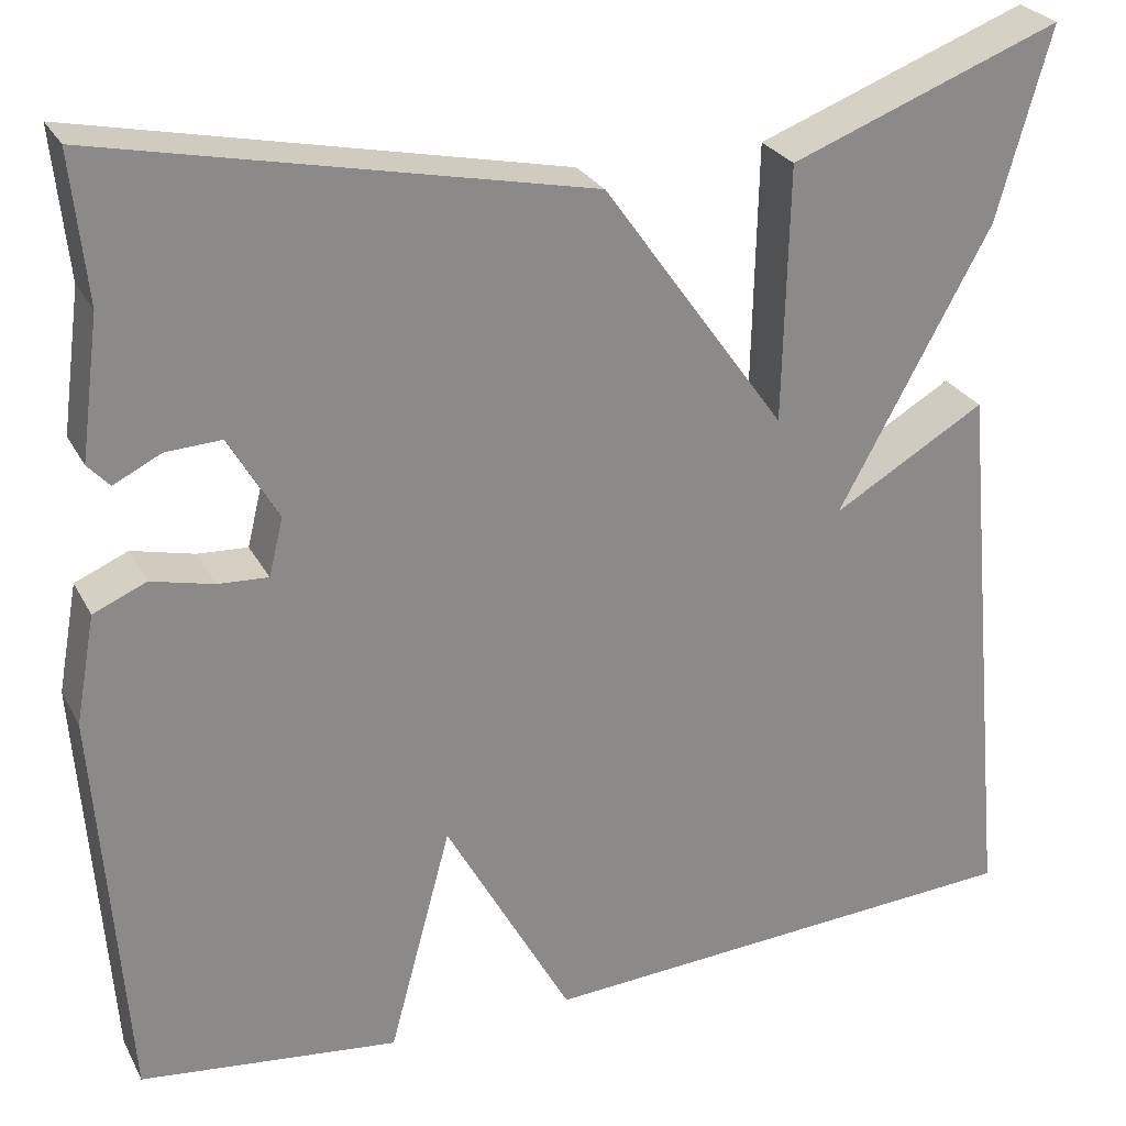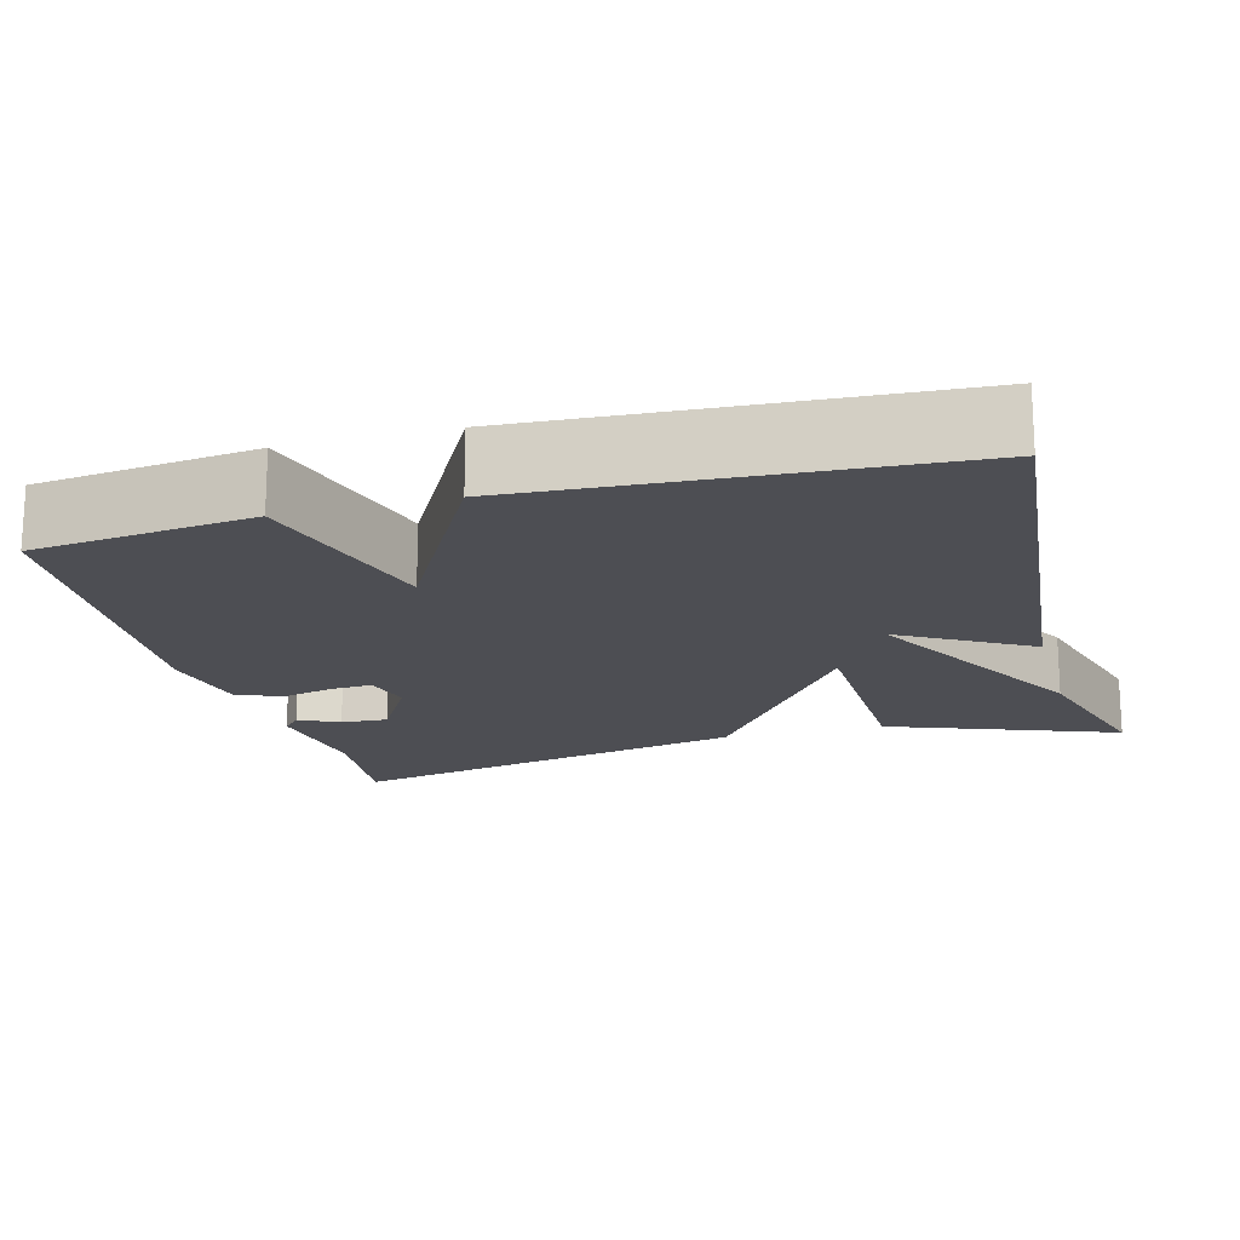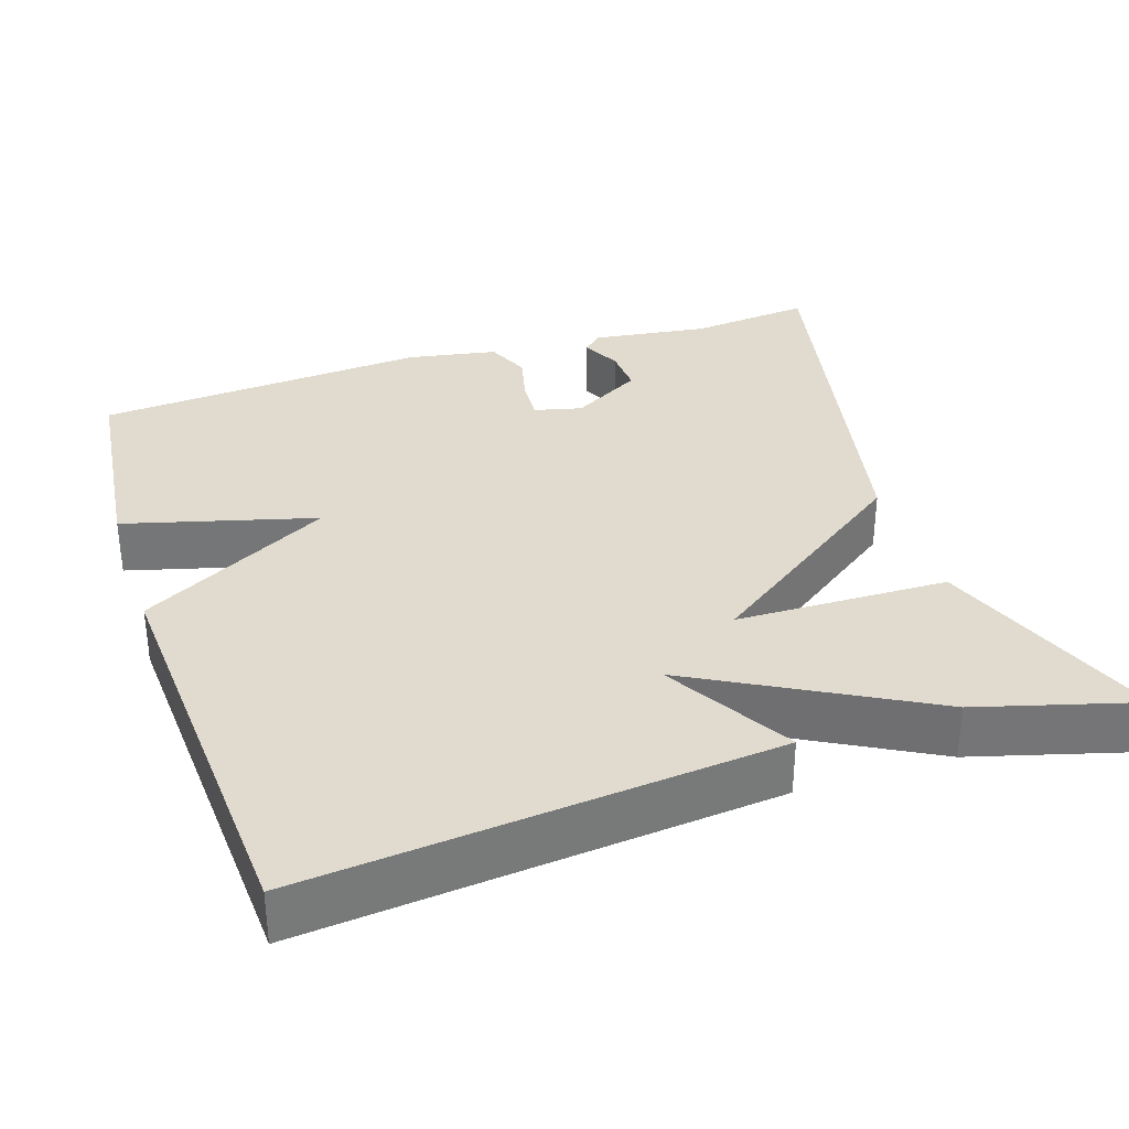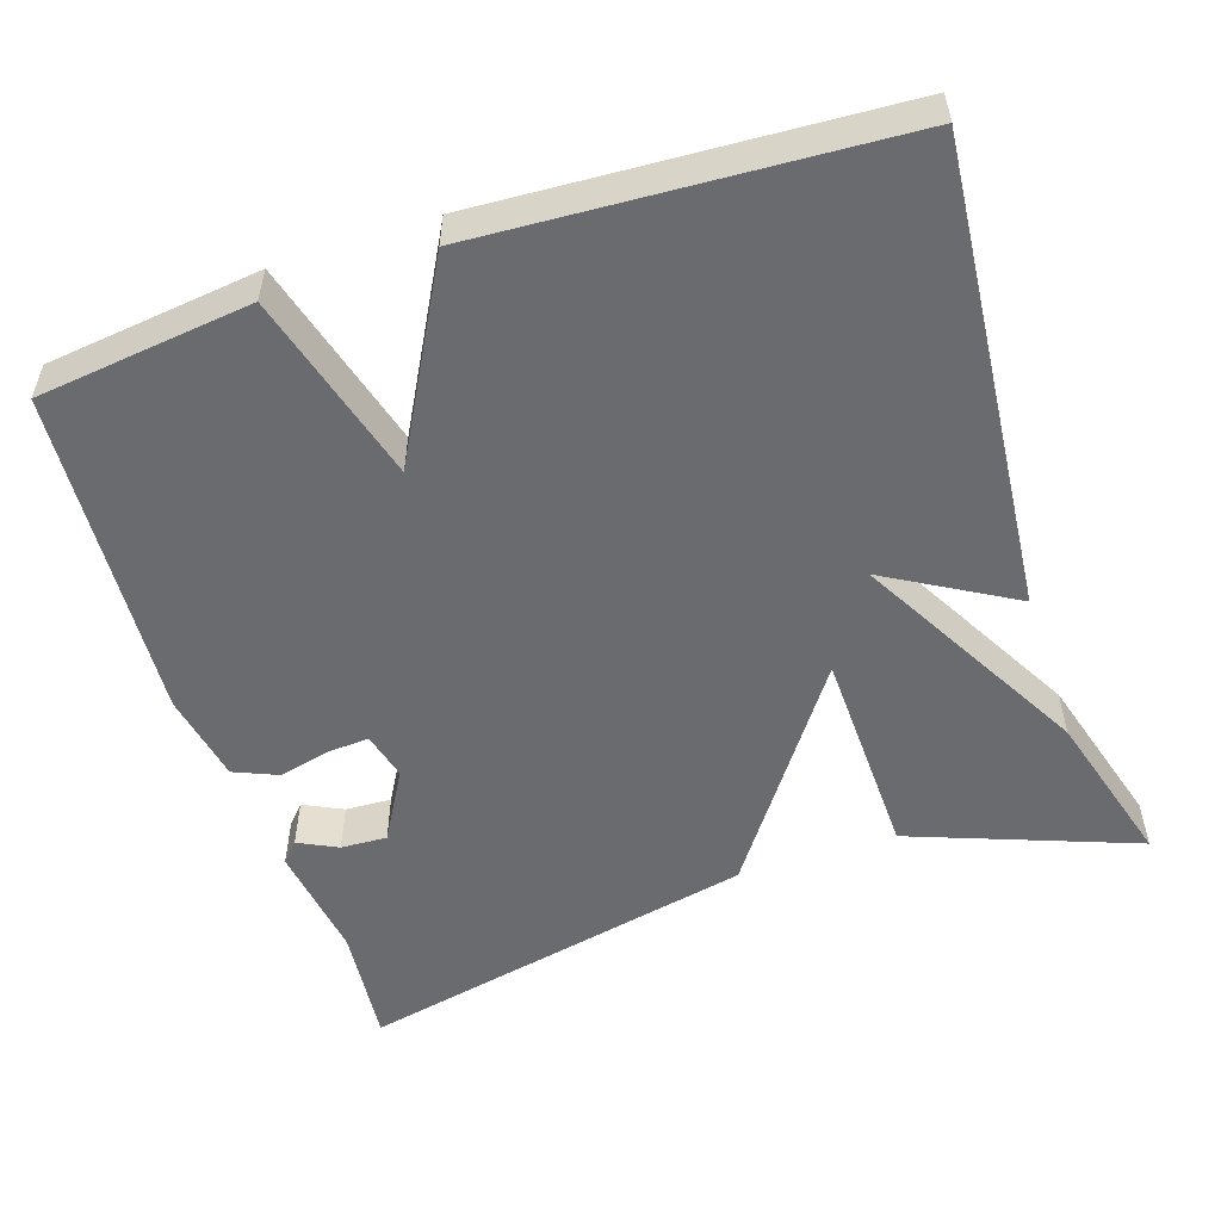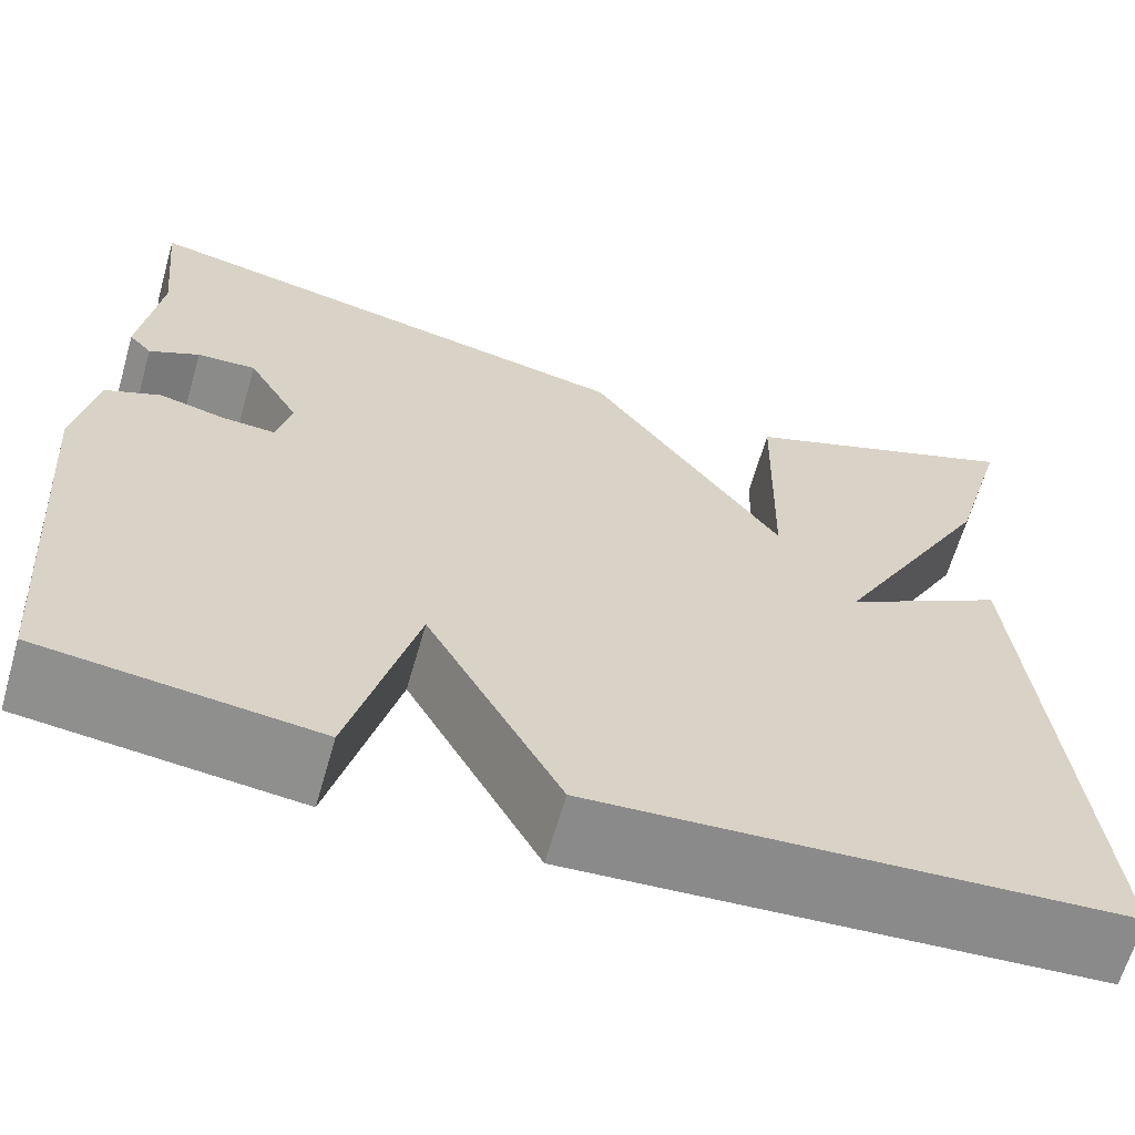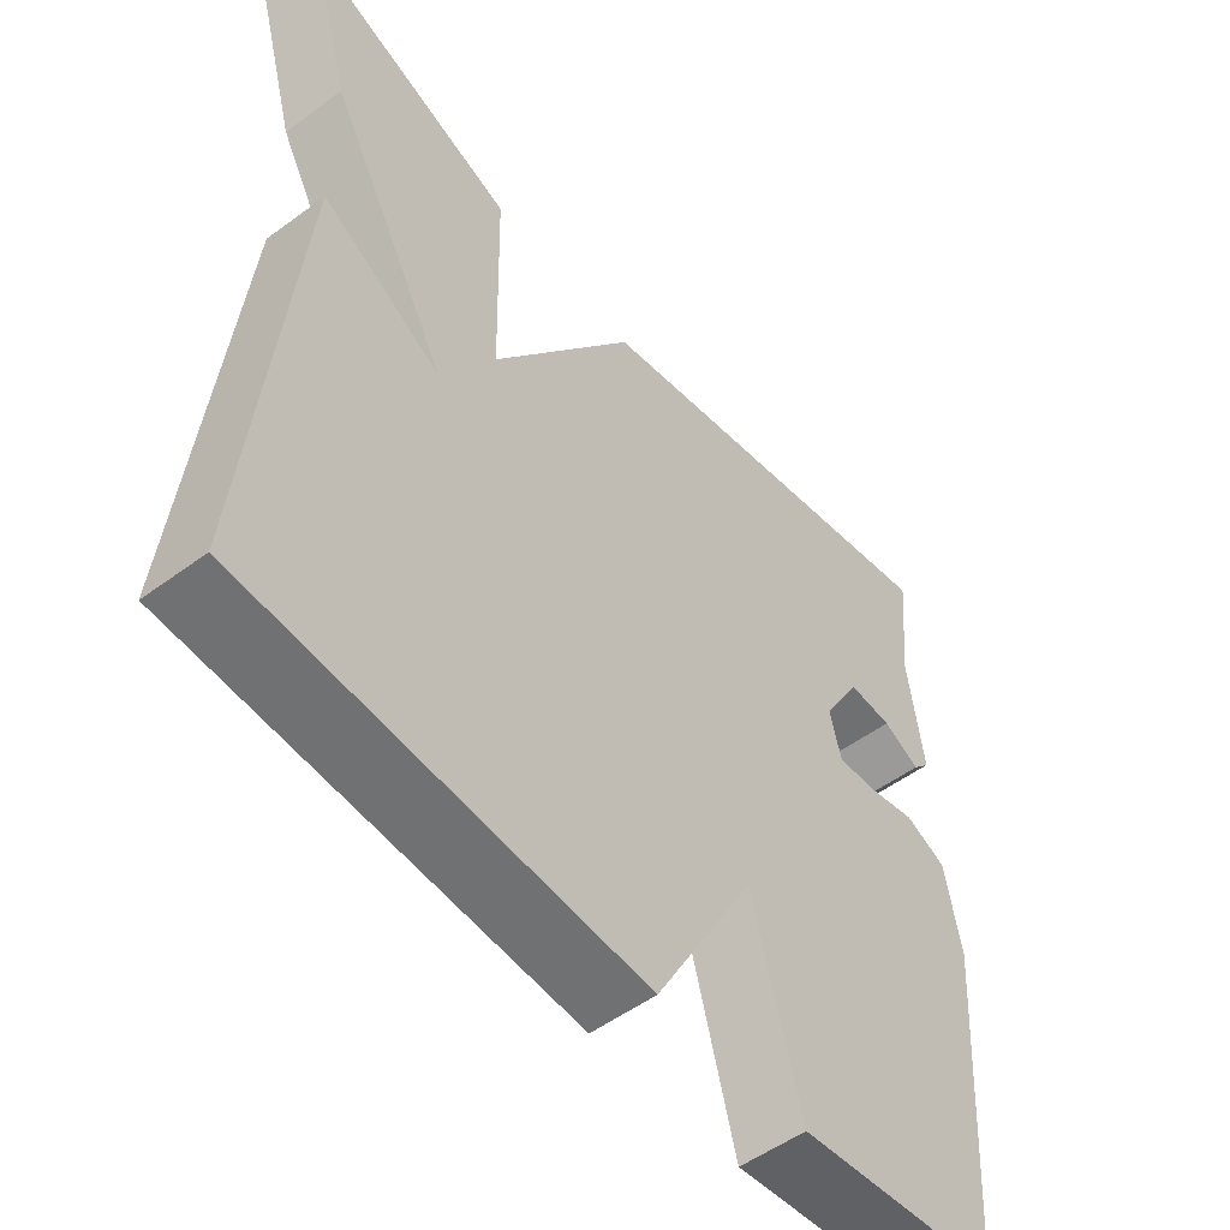
<metadata>
{"format":"obj","ext":"obj","renderer":"f3d","projection":"perspective","resolution":1024,"background":"white","views":[{"elev":26.7,"azim":157.3,"up":"+Z"},{"elev":-17.4,"azim":-164.8,"up":"+Y"},{"elev":33.6,"azim":-108.2,"up":"+Y"},{"elev":-53.4,"azim":-161.5,"up":"+Y"},{"elev":-64.3,"azim":164.0,"up":"+Z"},{"elev":-52.7,"azim":-51.6,"up":"+Z"}]}
</metadata>
<code>
v -0.5 0.07 0.5
v -0.213 0.07 0.391
v -0.207 0.07 0.119
v -0.013 0.07 0.391
v 0.5 0.07 0.5
v 0.484 0.07 0.344
v 0.504 0.07 0.195
v 0.481 0.07 0.17
v 0.431 0.07 0.195
v 0.372 0.07 0.198
v 0.32 0.07 0.108
v 0.335 0.07 0.047
v 0.388 0.07 0.05
v 0.454 0.07 0.066
v 0.51 0.07 0.042
v 0.531 0.07 -0.073
v 0.5 0.07 -0.5
v 0.226 0.07 -0.532
v 0.16 0.07 -0.288
v 0.026 0.07 -0.532
v -0.5 0.07 -0.5
v -0.443 0.07 0.097
v -0.282 0.07 0.003
v -0.443 0.07 0.297
v -0.5 0 0.5
v -0.213 0 0.391
v -0.207 0 0.119
v -0.013 0 0.391
v 0.5 0 0.5
v 0.484 0 0.344
v 0.504 0 0.195
v 0.481 0 0.17
v 0.431 0 0.195
v 0.372 0 0.198
v 0.32 0 0.108
v 0.335 0 0.047
v 0.388 0 0.05
v 0.454 0 0.066
v 0.51 0 0.042
v 0.531 0 -0.073
v 0.5 0 -0.5
v 0.226 0 -0.532
v 0.16 0 -0.288
v 0.026 0 -0.532
v -0.5 0 -0.5
v -0.443 0 0.097
v -0.282 0 0.003
v -0.443 0 0.297
f 1 2 3
f 24 1 3
f 23 24 3
f 21 22 23
f 20 21 23
f 19 20 23
f 19 23 3 4
f 17 18 19
f 16 17 19
f 15 16 19
f 14 15 19
f 13 14 19
f 12 13 19
f 11 12 19 4
f 10 11 4 5
f 9 10 5 6
f 6 7 8 9
f 27 26 25
f 27 25 48
f 27 48 47
f 47 46 45
f 47 45 44
f 47 44 43
f 28 27 47 43
f 43 42 41
f 43 41 40
f 43 40 39
f 43 39 38
f 43 38 37
f 43 37 36
f 28 43 36 35
f 29 28 35 34
f 30 29 34 33
f 33 32 31 30
f 1 25 26 2
f 2 26 27 3
f 3 27 28 4
f 4 28 29 5
f 5 29 30 6
f 6 30 31 7
f 7 31 32 8
f 8 32 33 9
f 9 33 34 10
f 10 34 35 11
f 11 35 36 12
f 12 36 37 13
f 13 37 38 14
f 14 38 39 15
f 15 39 40 16
f 16 40 41 17
f 17 41 42 18
f 18 42 43 19
f 19 43 44 20
f 20 44 45 21
f 21 45 46 22
f 22 46 47 23
f 23 47 48 24
f 24 48 25 1

</code>
